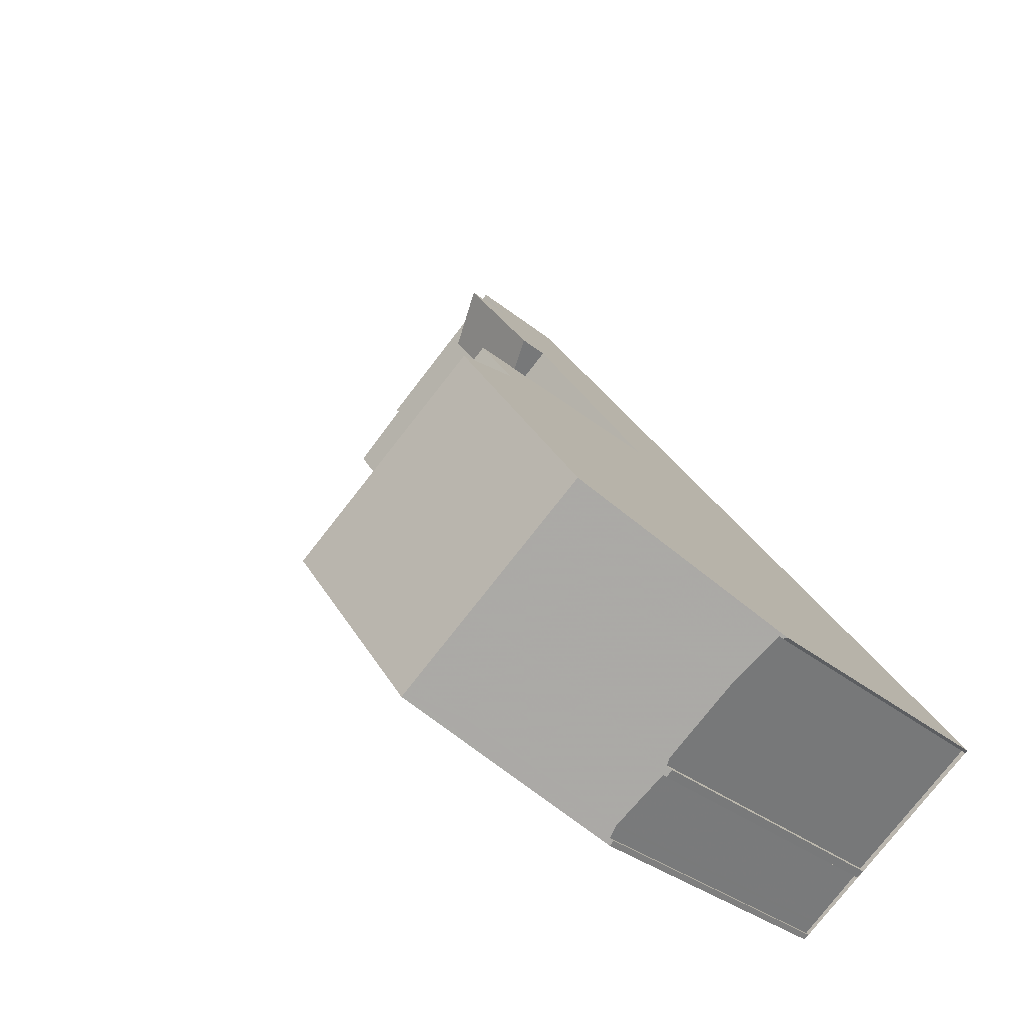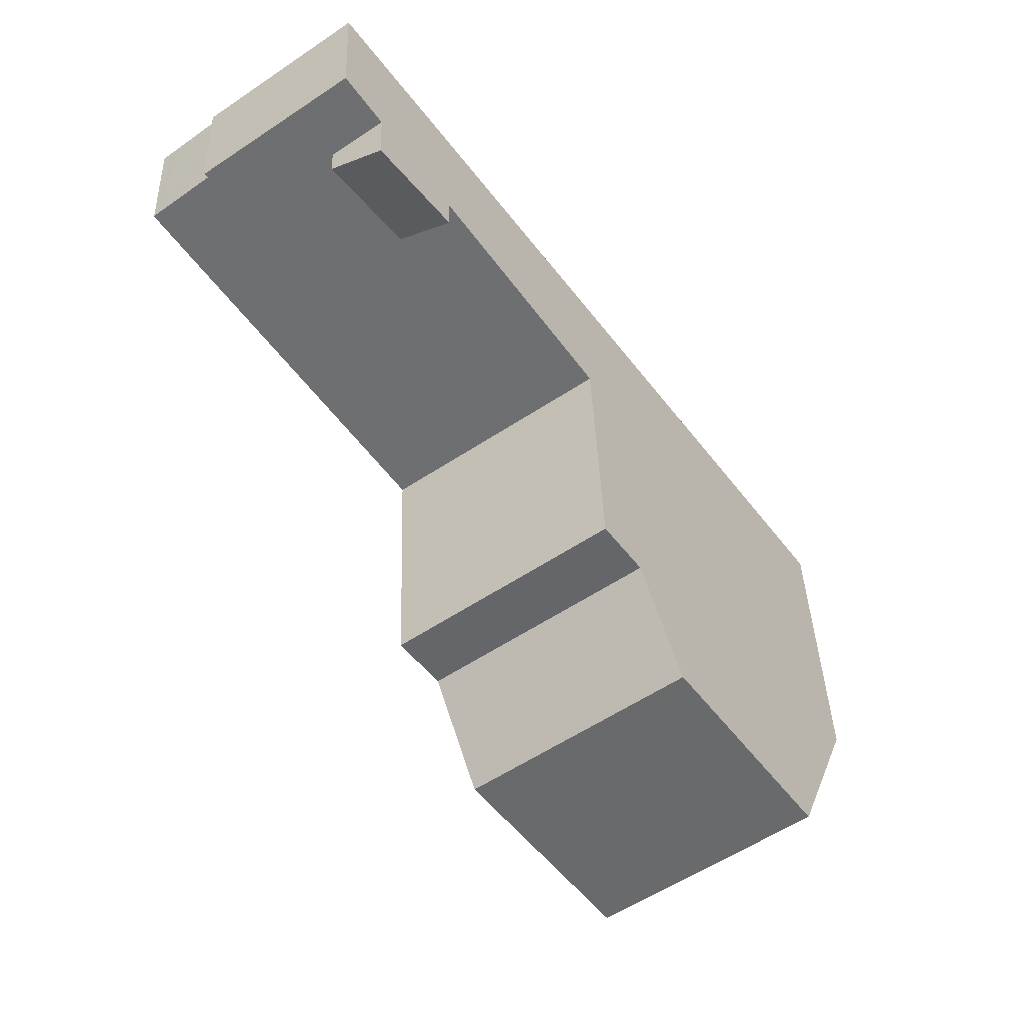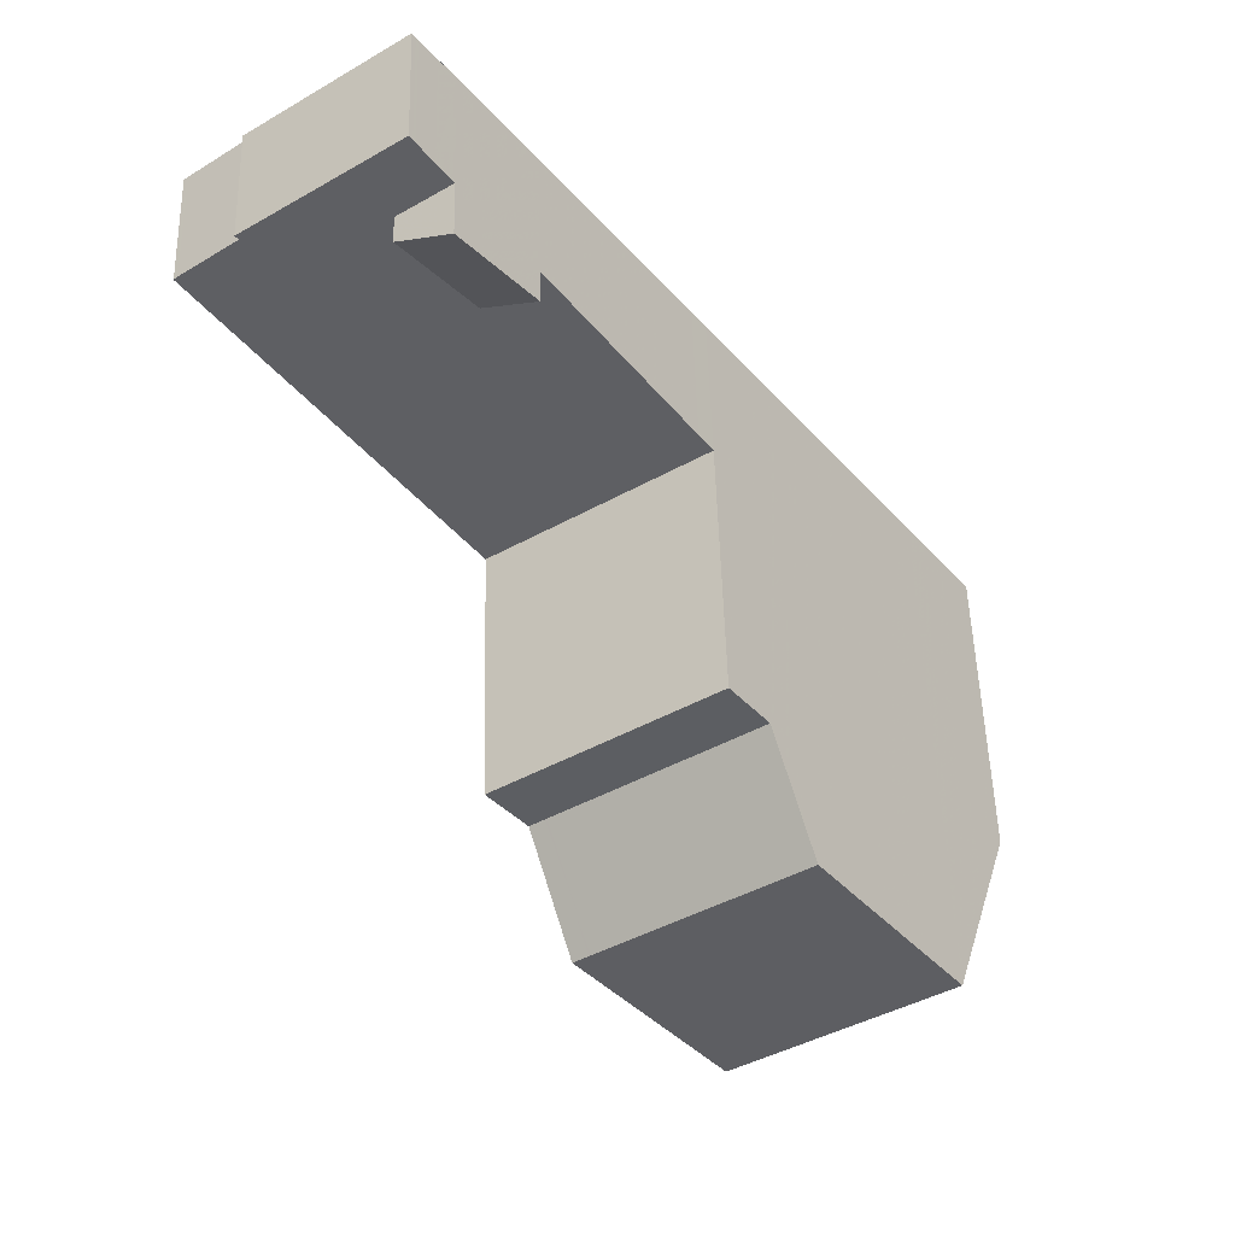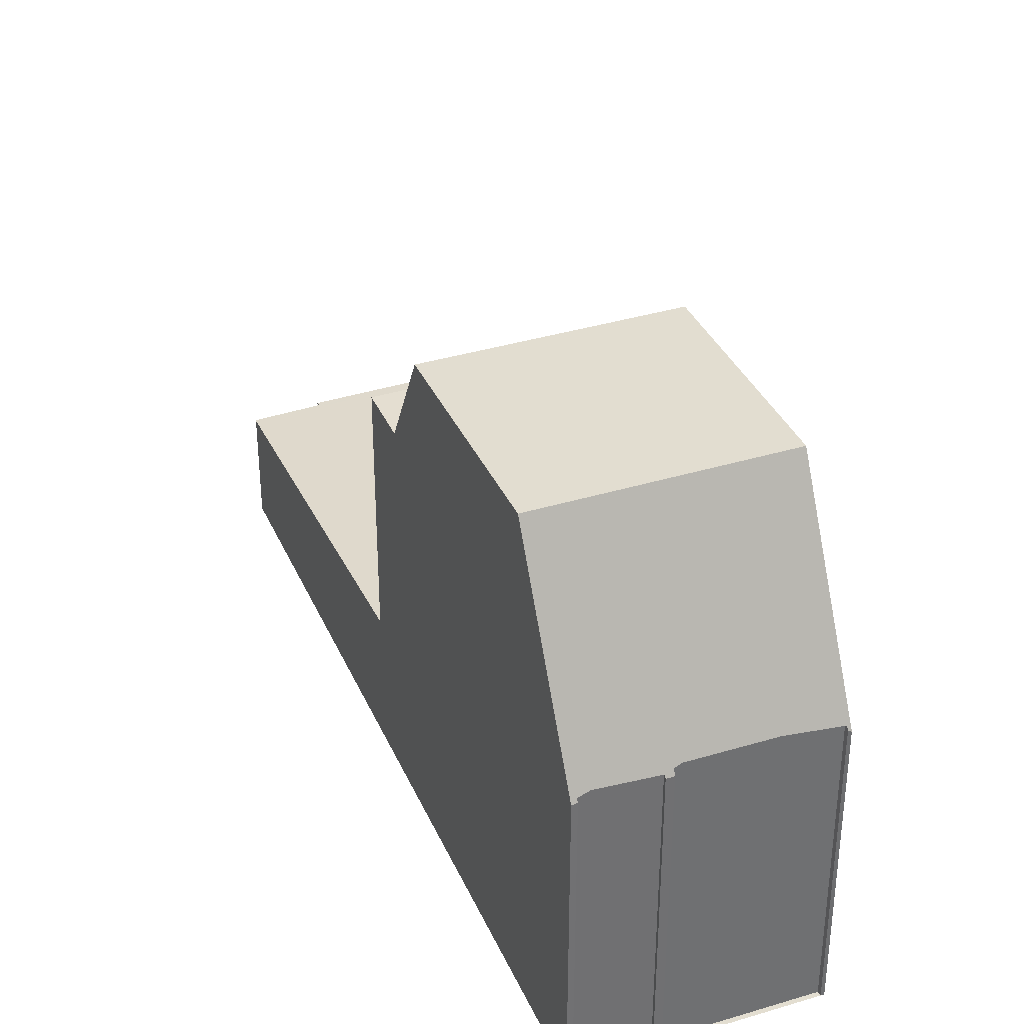
<metadata>
{"format":"obj","ext":"obj","renderer":"f3d","projection":"perspective","resolution":1024,"background":"white","views":[{"elev":-30.9,"azim":40.2,"up":"+Y"},{"elev":37.9,"azim":-1.8,"up":"+Y"},{"elev":51.8,"azim":-1.5,"up":"+Y"},{"elev":36.3,"azim":14.3,"up":"+Z"}]}
</metadata>
<code>
v -604.4 -1420 3.023
v -604.5 -1420 3.021
v -603 -1419 3.042
v -603.1 -1419 3.033
v -599.3 -1416 3.093
v -586.1 -1435 7.889
v -586.2 -1435 7.926
v -586.3 -1435 8.148
v -589.5 -1437 8.15
v -589.4 -1437 7.945
v -589.6 -1437 7.942
v -589.6 -1437 8.139
v -591.2 -1438 8.088
v -591.1 -1438 7.938
v -591.2 -1438 7.923
v -594.3 -1423 3.666
v -599.5 -1427 3.581
v -594.2 -1423 3.678
v -594.4 -1423 3.665
v -602.4 -1418 3.044
v -598.4 -1421 3.355
v -602 -1424 3.296
v -596.8 -1420 3.381
v -599.4 -1427 3.582
v -601.9 -1423 3.298
v -604.4 -1420 3.022
v -596.8 -1420 3.381
v -598.5 -1417 3.191
v -593.1 -1425 3.807
v -598.3 -1429 3.724
v -592.9 -1436 13.2
v -587.8 -1432 13.22
v -596.4 -1431 13.09
v -591.3 -1427 13.11
v -596.3 -1431 13.09
v -587.8 -1432 13.22
v -592.9 -1436 13.2
v -591.3 -1427 13.11
v -596.4 -1431 13.09
v -592.2 -1426 10.36
v -597.3 -1430 10.32
v -586.9 -1434 10.33
v -592 -1437 10.3
v -598.3 -1429 10.33
v -593.1 -1425 10.36
v -597.3 -1430 10.32
v -592.2 -1426 10.36
v -593.1 -1425 7.503
v -598.3 -1429 7.469
v -596.8 -1420 4.263
v -598.5 -1417 4.635
v -596.8 -1420 4.263
v -598.1 -1421 3.523
v -598.1 -1421 3.36
v -592.8 -1436 13.2
v -592.8 -1436 13.2
v -598.2 -1429 3.725
v -591.9 -1437 10.3
v -596.3 -1431 13.09
v -598.2 -1429 10.33
v -597.2 -1430 10.33
v -597.2 -1430 10.33
v -591.1 -1438 7.936
v -598.2 -1429 7.47
v -598.1 -1429 10.33
v -593 -1425 10.36
v -598.2 -1429 10.33
v -601.6 -1419 3.106
v -598.8 -1417 3.15
v -604 -1421 3.068
v -604.1 -1421 3.066
v -599.2 -1416 3.108
v -602.2 -1419 3.059
v -604.3 -1420 3.025
v -604.4 -1420 3.023
v -598.5 -1417 4.635
v -599.7 -1418 3.895
v -599.7 -1418 3.171
v -598.5 -1417 3.191
v -601 -1419 3.15
v -603.6 -1421 3.108
v -603.7 -1421 3.106
v -602.3 -1419 3.053
v -599.2 -1416 3.102
v -603.1 -1419 3.04
v -589.1 -1433 13.21
v -592.6 -1428 13.11
v -588.2 -1435 10.32
v -589.1 -1433 13.21
v -594.4 -1426 10.35
v -593.4 -1427 10.35
v -587.5 -1436 8.149
v -594.4 -1426 7.495
v -594.4 -1426 3.787
v -594.3 -1426 10.35
v -593.4 -1427 10.35
v -600.5 -1417 3.082
v -600.5 -1417 3.087
v -600.6 -1417 3.073
v -598.1 -1421 3.523
v -599.7 -1418 3.895
v -600.1 -1418 3.13
v -599.7 -1418 3.171
v -598.1 -1421 3.36
v -598.1 -1421 3.36
v -598.1 -1421 3.523
v -599.7 -1418 3.171
v -599.7 -1418 3.895
v -595.6 -1424 3.645
v -597.6 -1421 3.415
v -592.6 -1428 13.11
v -595.3 -1429 10.34
v -602.5 -1419 3.05
v -602.6 -1419 3.041
v -594.4 -1430 13.1
v -590.9 -1435 13.21
v -590.9 -1435 13.21
v -590 -1436 10.31
v -596.3 -1427 10.34
v -595.3 -1429 10.34
v -589.3 -1437 8.15
v -596.3 -1427 3.756
v -596.3 -1427 7.482
v -596.2 -1427 10.34
v -602.4 -1419 3.055
v -602.1 -1419 3.098
v -600 -1422 3.329
v -601.7 -1420 3.139
v -597.5 -1426 3.614
v -594.4 -1430 13.1
v -596 -1431 13.09
v -592.5 -1436 13.2
v -592.5 -1436 13.2
v -591.6 -1437 10.3
v -597.9 -1428 10.33
v -596.9 -1430 10.33
v -590.9 -1438 8.098
v -597.9 -1428 3.73
v -597.9 -1428 7.472
v -597.8 -1429 10.33
v -596.9 -1430 10.33
v -604 -1420 3.03
v -604.1 -1420 3.026
v -603.7 -1420 3.073
v -601.6 -1423 3.303
v -603.3 -1421 3.113
v -599.1 -1427 3.588
v -596 -1431 13.09
v -596.3 -1427 10.34
v -597.9 -1428 10.33
v -598.2 -1429 3.725
v -597.9 -1428 3.73
v -593.1 -1425 10.36
v -594.4 -1426 10.35
v -598.2 -1429 10.33
v -598.3 -1429 10.33
v -594.4 -1426 3.787
v -593.1 -1425 3.807
v -596.3 -1427 3.756
v -598.3 -1429 3.724
v -598.2 -1428 3.691
v -598.5 -1428 3.686
v -593.4 -1424 3.768
v -594.7 -1425 3.748
v -596.6 -1427 3.717
v -598.6 -1428 3.684
v -596.6 -1431 12.24
v -596.7 -1431 12.23
v -591.6 -1427 12.29
v -592.8 -1428 12.27
v -594.7 -1429 12.25
v -596.3 -1431 12.24
v -589.6 -1437 8.025
v -589.4 -1437 8.025
v -586.2 -1435 8.023
v -586.2 -1435 8.023
v -591.2 -1438 8.026
v -591.2 -1438 8.026
v -591.3 -1438 8.026
v -592.1 -1436 11.9
v -590.5 -1435 11.9
v -588.7 -1434 11.9
v -587.4 -1433 11.9
v -592.4 -1437 11.91
v -592.5 -1437 11.91
v -597 -1430 10.33
v -604.1 -1420 3.029
v -604.1 -1420 3.026
v -603.7 -1420 3.072
v -601.7 -1423 3.302
v -603.3 -1421 3.112
v -597.9 -1428 3.73
v -599.2 -1427 3.587
v -596.1 -1431 13.09
v -596.1 -1431 13.09
v -592.6 -1436 13.2
v -592.2 -1436 11.9
v -591.6 -1437 10.3
v -597.9 -1428 10.33
v -597.9 -1428 3.73
v -597.9 -1428 7.471
v -597.8 -1429 10.33
v -597 -1430 10.33
v -597.9 -1428 10.33
v -596.4 -1431 12.24
v -590.9 -1438 8.096
v -592.6 -1436 13.2
v -598.2 -1428 3.69
v -604.5 -1420 3.021
v -604.4 -1420 3.023
v -604.4 -1420 4.441e-16
v -604.5 -1420 0
v -604.4 -1420 3.022
v -604.5 -1420 3.021
v -604.5 -1420 0
v -604.4 -1420 0
v -603.1 -1419 3.033
v -603 -1419 3.042
v -603 -1419 0
v -603.1 -1419 0
v -602.6 -1419 3.041
v -603.1 -1419 3.033
v -603.1 -1419 0
v -602.6 -1419 0
v -599.2 -1416 3.102
v -599.3 -1416 3.093
v -599.3 -1416 0
v -599.2 -1416 0
v -586.2 -1435 7.926
v -586.1 -1435 7.889
v -586.1 -1435 8.882e-16
v -586.2 -1435 0
v -586.2 -1435 8.023
v -586.2 -1435 7.926
v -586.2 -1435 0
v -586.2 -1435 0
v -587.5 -1436 8.149
v -586.3 -1435 8.148
v -586.3 -1435 0
v -587.5 -1436 0
v -589.4 -1437 8.025
v -589.5 -1437 8.15
v -589.5 -1437 1.776e-15
v -589.4 -1437 0
v -589.6 -1437 7.942
v -589.4 -1437 7.945
v -589.4 -1437 0
v -589.6 -1437 8.882e-16
v -589.6 -1437 8.025
v -589.6 -1437 7.942
v -589.6 -1437 8.882e-16
v -589.6 -1437 0
v -590.9 -1438 8.098
v -589.6 -1437 8.139
v -589.6 -1437 0
v -590.9 -1438 0
v -591.2 -1438 8.026
v -591.2 -1438 8.088
v -591.2 -1438 0
v -591.2 -1438 0
v -591.1 -1438 7.936
v -591.1 -1438 7.938
v -591.1 -1438 8.882e-16
v -591.1 -1438 0
v -591.3 -1438 8.026
v -591.2 -1438 7.923
v -591.2 -1438 0
v -591.3 -1438 0
v -594.2 -1423 3.678
v -594.3 -1423 3.666
v -594.3 -1423 4.441e-16
v -594.2 -1423 0
v -602 -1424 3.296
v -599.5 -1427 3.581
v -599.5 -1427 4.441e-16
v -602 -1424 0
v -593.4 -1424 3.768
v -594.2 -1423 3.678
v -594.2 -1423 0
v -593.4 -1424 4.441e-16
v -600.6 -1417 3.073
v -602.4 -1418 3.044
v -602.4 -1418 0
v -600.6 -1417 0
v -603.7 -1421 3.106
v -602 -1424 3.296
v -602 -1424 0
v -603.7 -1421 0
v -594.3 -1423 3.666
v -596.8 -1420 3.381
v -596.8 -1420 0
v -594.3 -1423 4.441e-16
v -604.1 -1420 3.026
v -604.4 -1420 3.022
v -604.4 -1420 0
v -604.1 -1420 0
v -596.4 -1431 13.09
v -592.9 -1436 13.2
v -592.9 -1436 -1.776e-15
v -596.4 -1431 0
v -587.8 -1432 13.22
v -591.3 -1427 13.11
v -591.3 -1427 0
v -587.8 -1432 0
v -587.4 -1433 11.9
v -587.8 -1432 13.22
v -587.8 -1432 0
v -587.4 -1433 0
v -596.7 -1431 12.23
v -596.4 -1431 13.09
v -596.4 -1431 0
v -596.7 -1431 -1.776e-15
v -591.6 -1427 12.29
v -592.2 -1426 10.36
v -592.2 -1426 0
v -591.6 -1427 0
v -586.2 -1435 8.023
v -586.9 -1434 10.33
v -586.9 -1434 1.776e-15
v -586.2 -1435 0
v -592.5 -1437 11.91
v -592 -1437 10.3
v -592 -1437 0
v -592.5 -1437 0
v -598.2 -1429 10.33
v -597.3 -1430 10.32
v -597.3 -1430 0
v -598.2 -1429 0
v -591.2 -1438 7.923
v -591.1 -1438 7.936
v -591.1 -1438 0
v -591.2 -1438 0
v -592.2 -1426 10.36
v -593 -1425 10.36
v -593 -1425 0
v -592.2 -1426 0
v -598.3 -1429 10.33
v -598.2 -1429 10.33
v -598.2 -1429 0
v -598.3 -1429 0
v -598.5 -1417 3.191
v -598.8 -1417 3.15
v -598.8 -1417 0
v -598.5 -1417 4.441e-16
v -604.4 -1420 3.023
v -604.1 -1421 3.066
v -604.1 -1421 0
v -604.4 -1420 -4.441e-16
v -598.8 -1417 3.15
v -599.2 -1416 3.108
v -599.2 -1416 0
v -598.8 -1417 0
v -604.4 -1420 3.023
v -604.4 -1420 3.023
v -604.4 -1420 -4.441e-16
v -604.4 -1420 4.441e-16
v -596.8 -1420 4.263
v -598.5 -1417 4.635
v -598.5 -1417 0
v -596.8 -1420 0
v -604.1 -1421 3.066
v -603.7 -1421 3.106
v -603.7 -1421 0
v -604.1 -1421 0
v -599.2 -1416 3.108
v -599.2 -1416 3.102
v -599.2 -1416 0
v -599.2 -1416 0
v -603 -1419 3.042
v -603.1 -1419 3.04
v -603.1 -1419 0
v -603 -1419 0
v -589.3 -1437 8.15
v -587.5 -1436 8.149
v -587.5 -1436 0
v -589.3 -1437 1.776e-15
v -599.3 -1416 3.093
v -600.6 -1417 3.073
v -600.6 -1417 0
v -599.3 -1416 0
v -602.4 -1418 3.044
v -602.6 -1419 3.041
v -602.6 -1419 0
v -602.4 -1418 0
v -589.5 -1437 8.15
v -589.3 -1437 8.15
v -589.3 -1437 1.776e-15
v -589.5 -1437 1.776e-15
v -590.9 -1438 8.096
v -590.9 -1438 8.098
v -590.9 -1438 0
v -590.9 -1438 0
v -603.1 -1419 3.04
v -604.1 -1420 3.026
v -604.1 -1420 0
v -603.1 -1419 0
v -593 -1425 10.36
v -593.1 -1425 10.36
v -593.1 -1425 -1.776e-15
v -593 -1425 0
v -598.6 -1428 3.684
v -598.3 -1429 3.724
v -598.3 -1429 0
v -598.6 -1428 -4.441e-16
v -593.1 -1425 3.807
v -593.4 -1424 3.768
v -593.4 -1424 4.441e-16
v -593.1 -1425 0
v -599.5 -1427 3.581
v -598.6 -1428 3.684
v -598.6 -1428 -4.441e-16
v -599.5 -1427 4.441e-16
v -597.3 -1430 10.32
v -596.7 -1431 12.23
v -596.7 -1431 -1.776e-15
v -597.3 -1430 0
v -591.3 -1427 13.11
v -591.6 -1427 12.29
v -591.6 -1427 0
v -591.3 -1427 0
v -589.6 -1437 8.139
v -589.6 -1437 8.025
v -589.6 -1437 0
v -589.6 -1437 0
v -589.4 -1437 7.945
v -589.4 -1437 8.025
v -589.4 -1437 0
v -589.4 -1437 0
v -586.3 -1435 8.148
v -586.2 -1435 8.023
v -586.2 -1435 0
v -586.3 -1435 0
v -586.1 -1435 7.889
v -586.2 -1435 8.023
v -586.2 -1435 0
v -586.1 -1435 8.882e-16
v -591.1 -1438 7.938
v -591.2 -1438 8.026
v -591.2 -1438 0
v -591.1 -1438 8.882e-16
v -592 -1437 10.3
v -591.3 -1438 8.026
v -591.3 -1438 0
v -592 -1437 0
v -586.9 -1434 10.33
v -587.4 -1433 11.9
v -587.4 -1433 0
v -586.9 -1434 1.776e-15
v -592.9 -1436 13.2
v -592.5 -1437 11.91
v -592.5 -1437 0
v -592.9 -1436 -1.776e-15
v -604.1 -1420 3.026
v -604.1 -1420 3.026
v -604.1 -1420 0
v -604.1 -1420 0
v -591.2 -1438 8.088
v -590.9 -1438 8.096
v -590.9 -1438 0
v -591.2 -1438 0
v -586.1 -1435 0
v -586.2 -1435 0
v -586.3 -1435 0
v -589.5 -1437 0
v -589.4 -1437 0
v -589.6 -1437 0
v -589.6 -1437 0
v -591.2 -1438 0
v -591.1 -1438 0
v -591.2 -1438 0
v -604.4 -1420 0
v -604.5 -1420 0
v -603 -1419 0
v -603.1 -1419 0
v -599.3 -1416 0
f 103 80 68 102
f 19 16 18
f 126 68 80 128
f 127 21 110 109 129
f 110 21 104
f 24 17 22 25
f 82 71 70 81
f 55 31 33 35
f 184 58 43 185
f 171 112 96 170
f 177 63 15 179
f 64 49 30 57
f 65 61 46 67
f 60 44 49 64
f 87 34 32 86
f 183 42 88 182
f 168 41 62 167
f 176 6 7 175
f 94 29 48 93
f 95 66 47 91
f 93 48 45 90
f 98 73 83 97
f 113 83 73 125
f 75 1 2 26 74
f 101 76 52 100
f 78 54 53 77
f 102 68 73 98
f 125 73 68 126
f 74 70 71 75
f 104 21 80 103
f 128 80 21 127
f 81 25 22 82
f 97 83 20 99
f 114 20 83 113
f 196 55 35 195
f 198 58 184 197
f 178 14 63 177
f 201 64 57 200
f 203 61 65 202
f 199 60 64 201
f 97 84 72 98
f 99 5 84 97
f 98 72 69 102
f 102 69 79 103
f 105 27 50 106
f 107 28 51 108
f 110 19 109
f 104 23 16 19 110
f 170 96 40 169
f 113 85 3 4 114
f 115 87 86 116
f 182 88 118 181
f 118 88 92 121
f 122 94 93 123
f 124 95 91 120
f 123 93 90 119
f 143 85 113 125 142
f 142 125 126 144
f 146 128 127 145
f 144 126 128 146
f 145 127 129 147
f 172 141 112 171
f 131 115 116 132
f 181 118 134 180
f 174 10 11 173
f 138 122 123 139
f 140 124 120 136
f 139 123 119 135
f 188 143 142 187
f 187 142 144 189
f 191 146 145 190
f 189 144 146 191
f 190 145 147 193
f 186 141 172 205
f 149 124 140 150
f 193 147 161 208
f 153 66 95 154
f 155 65 67 156
f 202 65 155 204
f 164 109 19 18 163
f 165 129 109 164
f 154 95 124 149
f 161 147 129 165
f 166 17 24 162
f 208 161 152 192
f 163 158 157 164
f 164 157 159 165
f 165 159 152 161
f 162 151 160 166
f 167 59 39 168
f 169 38 111 170
f 170 111 130 171
f 171 130 148 172
f 205 172 148 194
f 173 12 137 134 118 121 9 174
f 175 8 92 88 42 176
f 206 13 178 177 58 198
f 179 43 58 177
f 180 133 117 181
f 182 89 36 183
f 197 184 56 207
f 185 37 56 184
f 181 117 89 182
f 187 74 26 188
f 189 70 74 187
f 190 25 81 191
f 191 81 70 189
f 193 24 25 190
f 195 131 132 196
f 197 180 134 198
f 200 138 139 201
f 202 140 136 203
f 201 139 135 199
f 194 59 167 205
f 198 134 137 206
f 207 133 180 197
f 205 167 62 186
f 208 162 24 193
f 204 150 140 202
f 192 151 162 208
f 210 211 212 209
f 214 215 216 213
f 218 219 220 217
f 222 223 224 221
f 226 227 228 225
f 230 231 232 229
f 234 235 236 233
f 238 239 240 237
f 242 243 244 241
f 246 247 248 245
f 250 251 252 249
f 254 255 256 253
f 258 259 260 257
f 262 263 264 261
f 266 267 268 265
f 270 271 272 269
f 274 275 276 273
f 278 279 280 277
f 282 283 284 281
f 286 287 288 285
f 290 291 292 289
f 294 295 296 293
f 298 299 300 297
f 302 303 304 301
f 306 307 308 305
f 310 311 312 309
f 314 315 316 313
f 318 319 320 317
f 322 323 324 321
f 326 327 328 325
f 330 331 332 329
f 334 335 336 333
f 338 339 340 337
f 342 343 344 341
f 346 347 348 345
f 350 351 352 349
f 354 355 356 353
f 358 359 360 357
f 362 363 364 361
f 366 367 368 365
f 370 371 372 369
f 374 375 376 373
f 378 379 380 377
f 382 383 384 381
f 386 387 388 385
f 390 391 392 389
f 394 395 396 393
f 398 399 400 397
f 402 403 404 401
f 406 407 408 405
f 410 411 412 409
f 414 415 416 413
f 418 419 420 417
f 422 423 424 421
f 426 427 428 425
f 430 431 432 429
f 434 435 436 433
f 438 439 440 437
f 442 443 444 441
f 446 447 448 445
f 450 451 452 449
f 454 455 456 453
f 458 459 460 457
f 462 463 464 465 466 467 468 469 470 471 472 473 474 475 461

</code>
